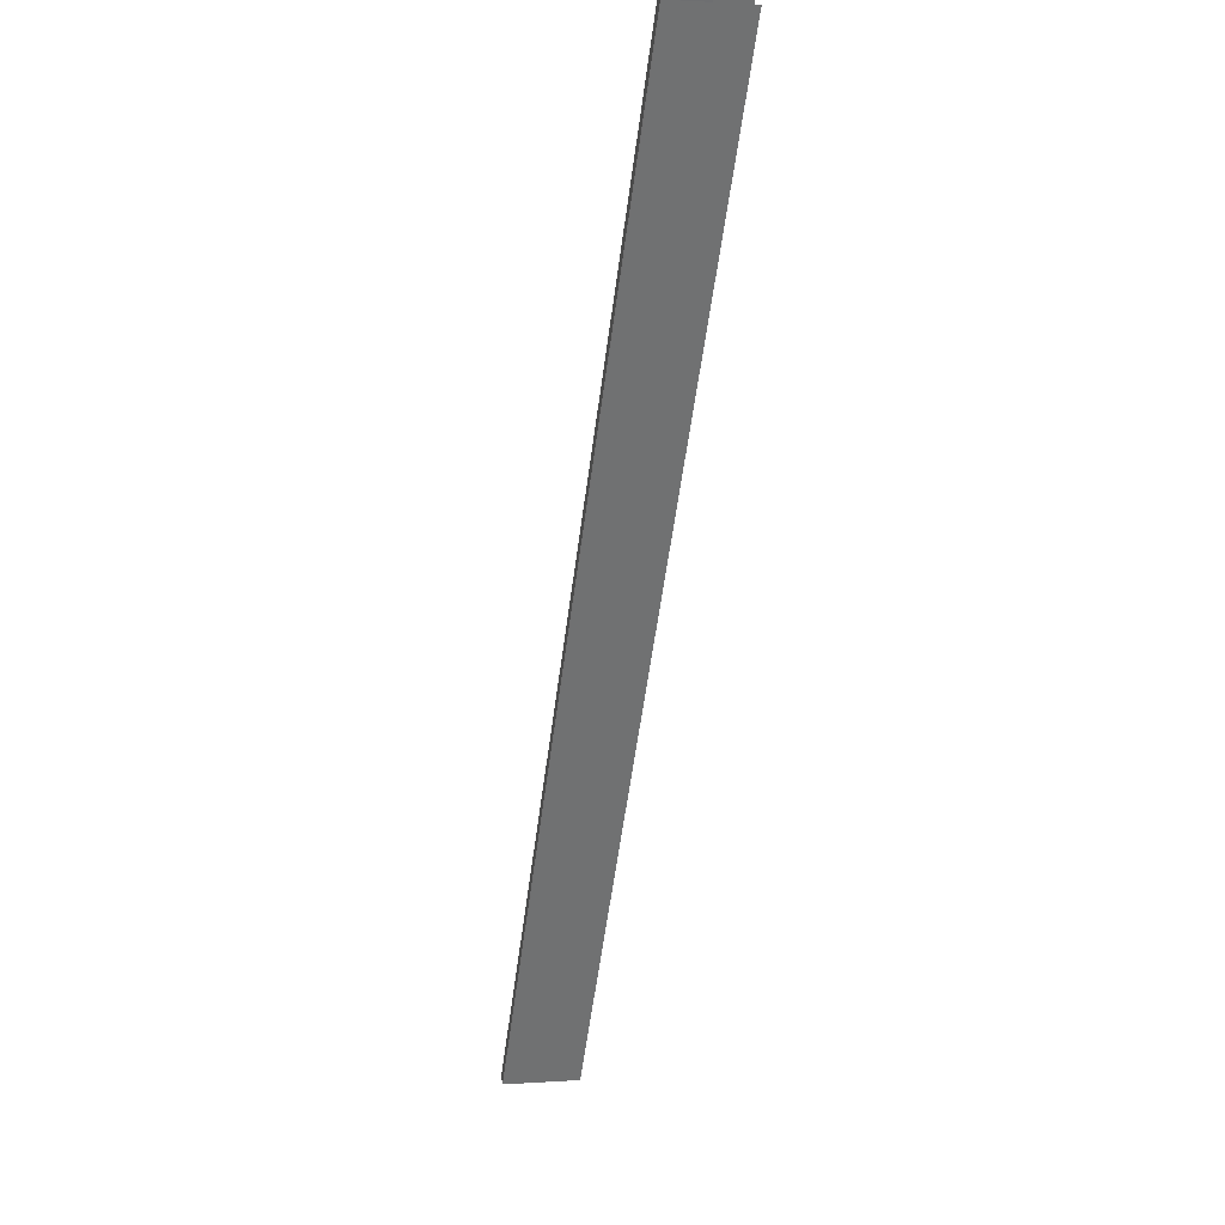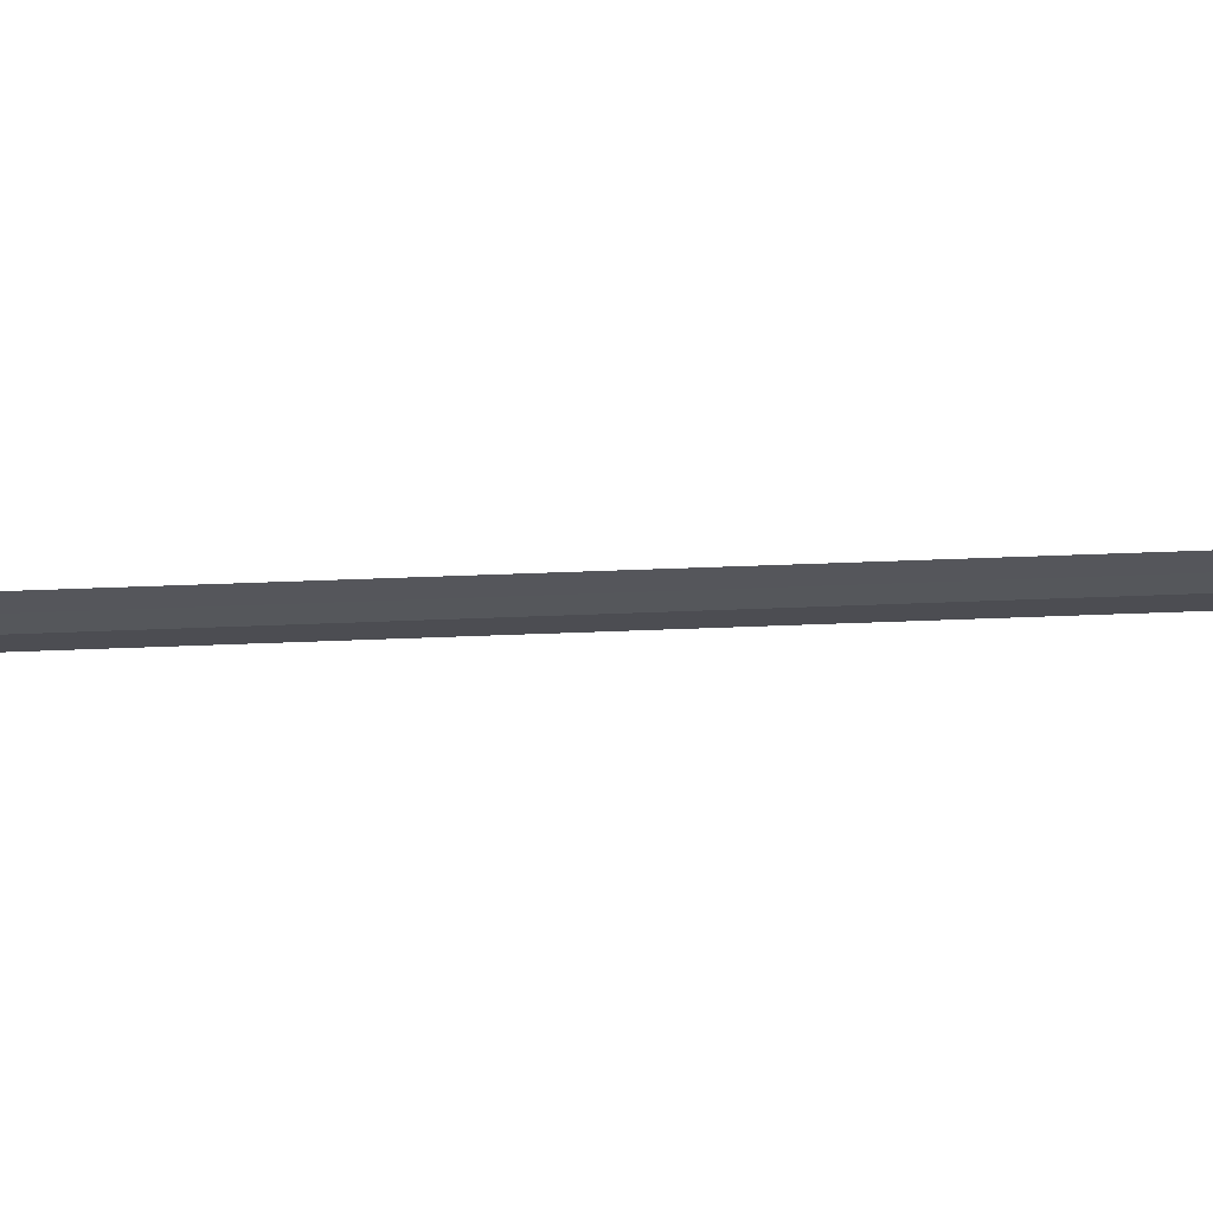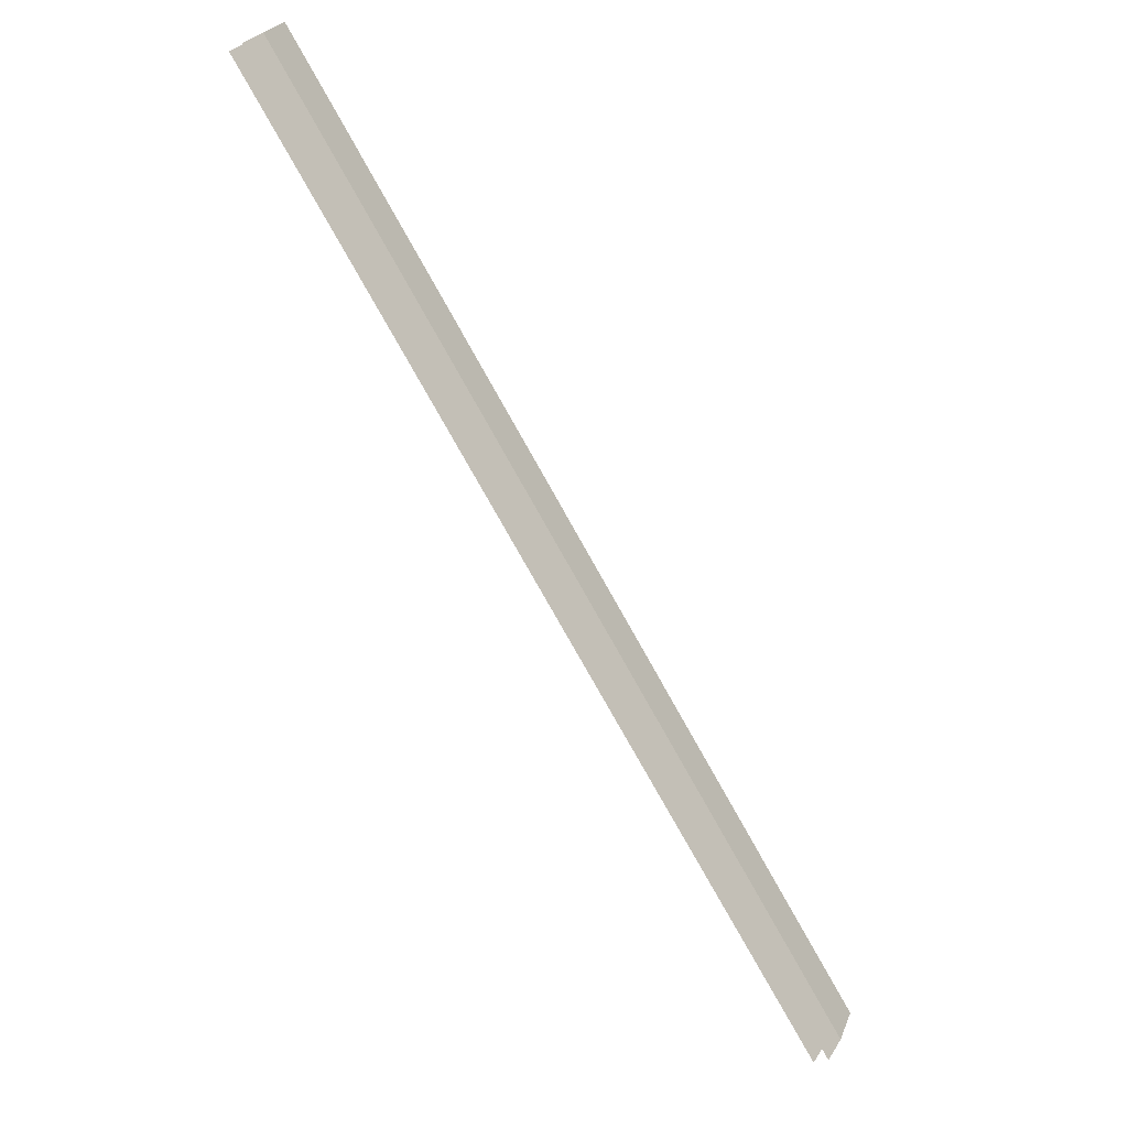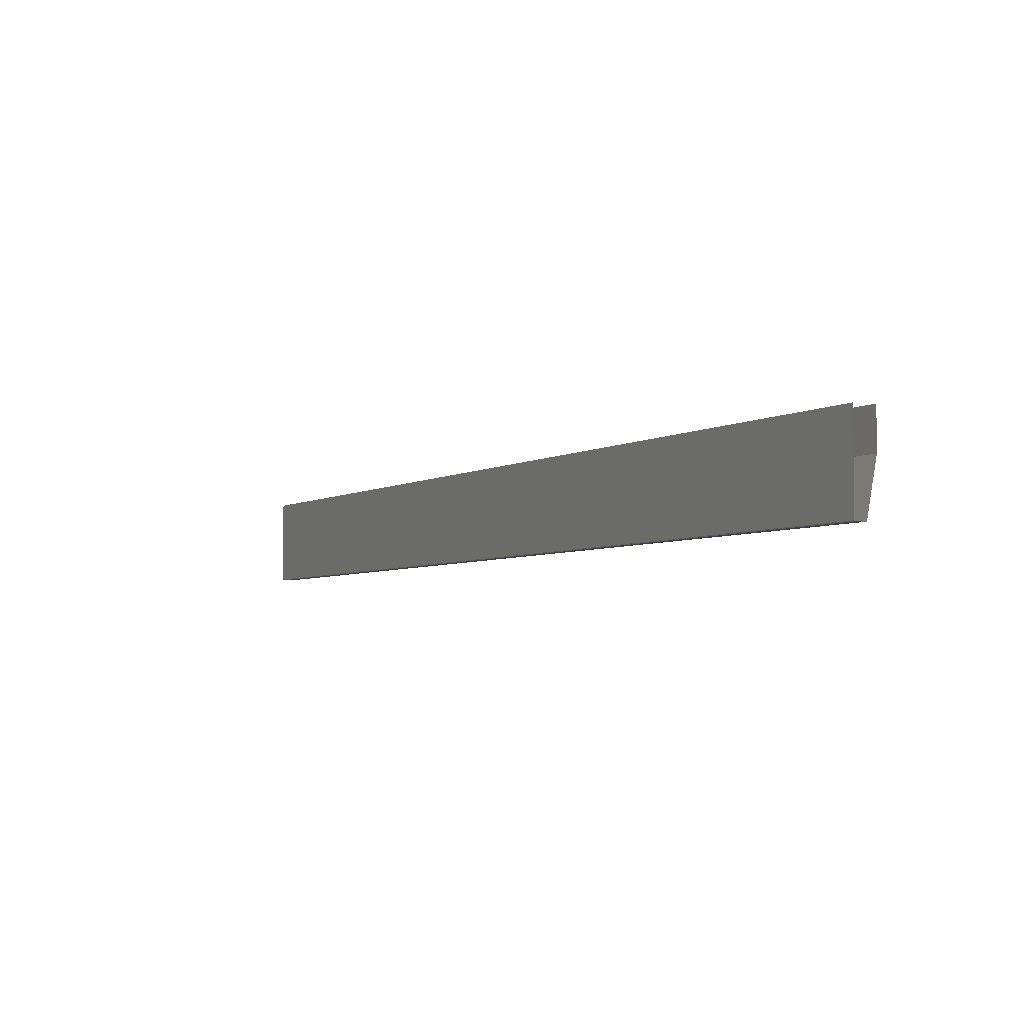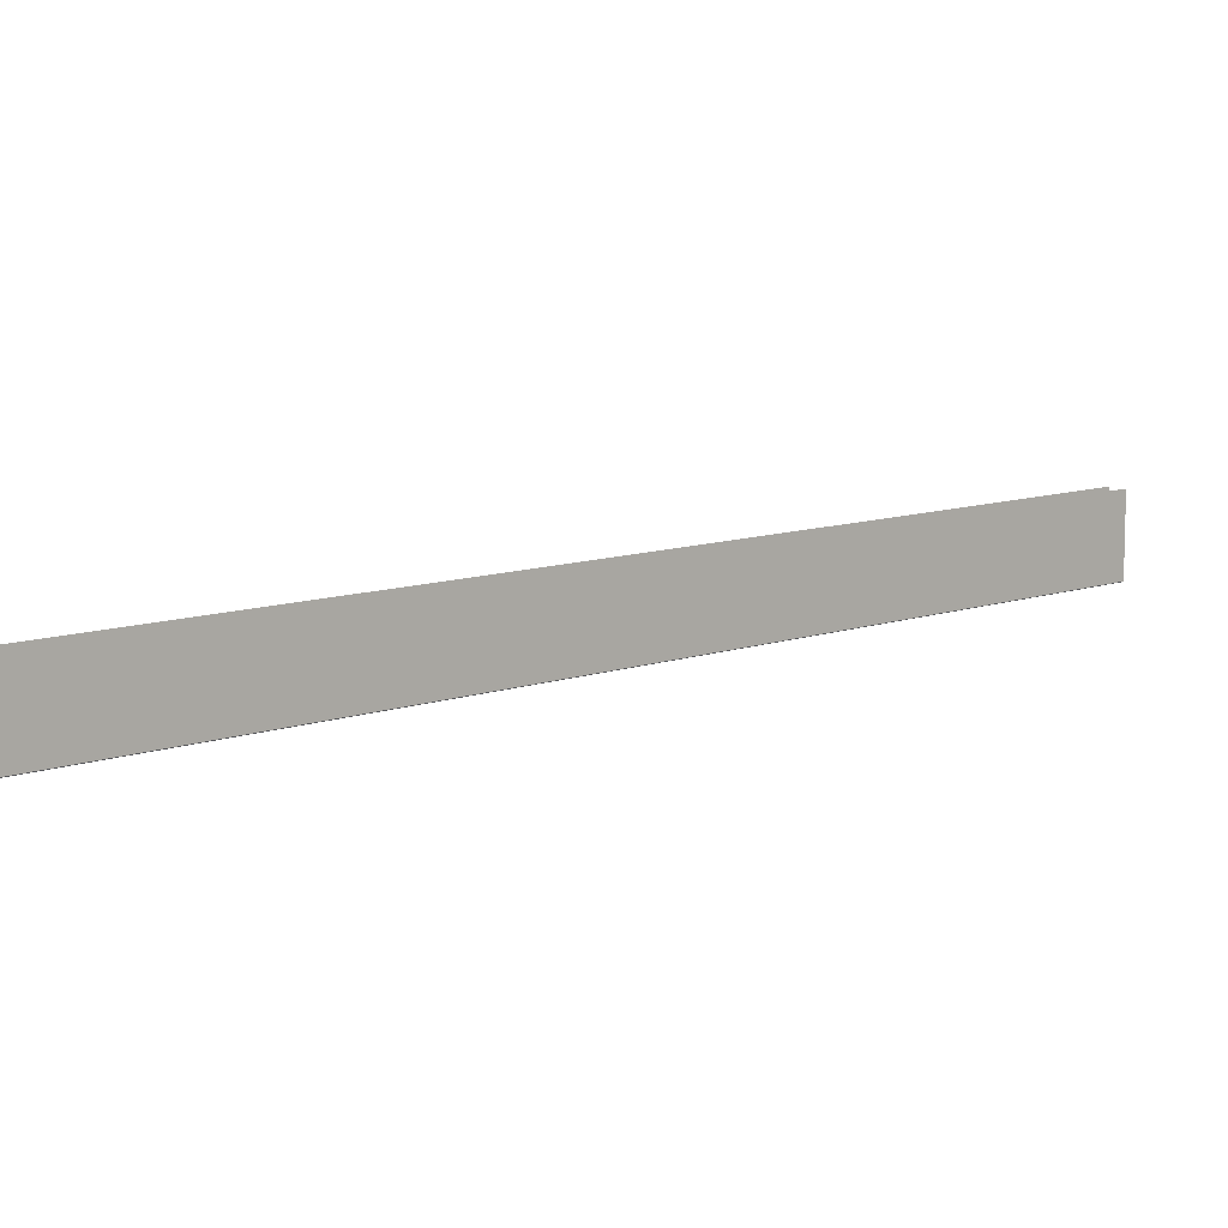
<metadata>
{"format":"obj","ext":"obj","renderer":"f3d","projection":"perspective","resolution":1024,"background":"white","views":[{"elev":1.6,"azim":-103.7,"up":"+Y"},{"elev":63.4,"azim":120.8,"up":"+Z"},{"elev":31.0,"azim":26.9,"up":"+Y"},{"elev":-3.7,"azim":8.4,"up":"+Z"},{"elev":10.3,"azim":-98.6,"up":"+Z"}]}
</metadata>
<code>
o _1WALL_small01_25_SUB0_Scene.338
v 167 269.2 -3.662
v 169.2 265.7 -3.662
v 169.4 265.8 -2.68
v 167.1 269.3 -2.68
v 169.1 265.6 -1.962
v 169.1 265.6 -3.646
v 166.8 269.1 -3.646
v 166.8 269.1 -1.962
v 169.1 265.6 -3.662
v 166.8 269.1 -3.662
v 167.1 269.3 -1.962
v 169.4 265.8 -1.962
v 171.4 262.4 -3.662
v 171.6 262.5 -2.68
v 171.2 262.3 -1.962
v 171.2 262.3 -3.646
v 171.2 262.3 -3.662
v 171.6 262.5 -1.962
v 173.6 259 -3.662
v 173.7 259.1 -2.68
v 173.4 258.9 -1.962
v 173.4 258.9 -3.646
v 173.4 258.9 -3.662
v 173.7 259.1 -1.962
v 175.8 255.7 -3.662
v 175.9 255.8 -2.68
v 175.6 255.6 -1.962
v 175.6 255.6 -3.646
v 175.6 255.6 -3.662
v 175.9 255.8 -1.962
v 177.9 252.3 -3.662
v 178.1 252.4 -2.68
v 177.8 252.2 -1.962
v 177.8 252.2 -3.646
v 177.8 252.2 -3.662
v 178.1 252.4 -1.962
v 180.2 248.9 -3.662
v 180.3 249 -2.68
v 180 248.8 -1.962
v 180 248.8 -3.646
v 180 248.8 -3.662
v 180.3 249 -1.962
f 1 3 2
f 3 1 4
f 5 7 6
f 7 5 8
f 1 2 9
f 1 9 10
f 7 9 6
f 9 7 10
f 11 12 4
f 3 4 12
f 2 14 13
f 14 2 3
f 15 6 16
f 6 15 5
f 2 13 17
f 2 17 9
f 6 17 16
f 17 6 9
f 12 18 3
f 14 3 18
f 13 20 19
f 20 13 14
f 21 16 22
f 16 21 15
f 13 19 23
f 13 23 17
f 16 23 22
f 23 16 17
f 18 24 14
f 20 14 24
f 19 26 25
f 26 19 20
f 27 22 28
f 22 27 21
f 19 25 29
f 19 29 23
f 22 29 28
f 29 22 23
f 24 26 20
f 26 24 30
f 25 32 31
f 32 25 26
f 33 28 34
f 28 33 27
f 25 31 35
f 25 35 29
f 28 35 34
f 35 28 29
f 30 36 26
f 32 26 36
f 31 38 37
f 38 31 32
f 39 34 40
f 34 39 33
f 31 37 41
f 31 41 35
f 34 41 40
f 41 34 35
f 36 42 32
f 38 32 42

</code>
